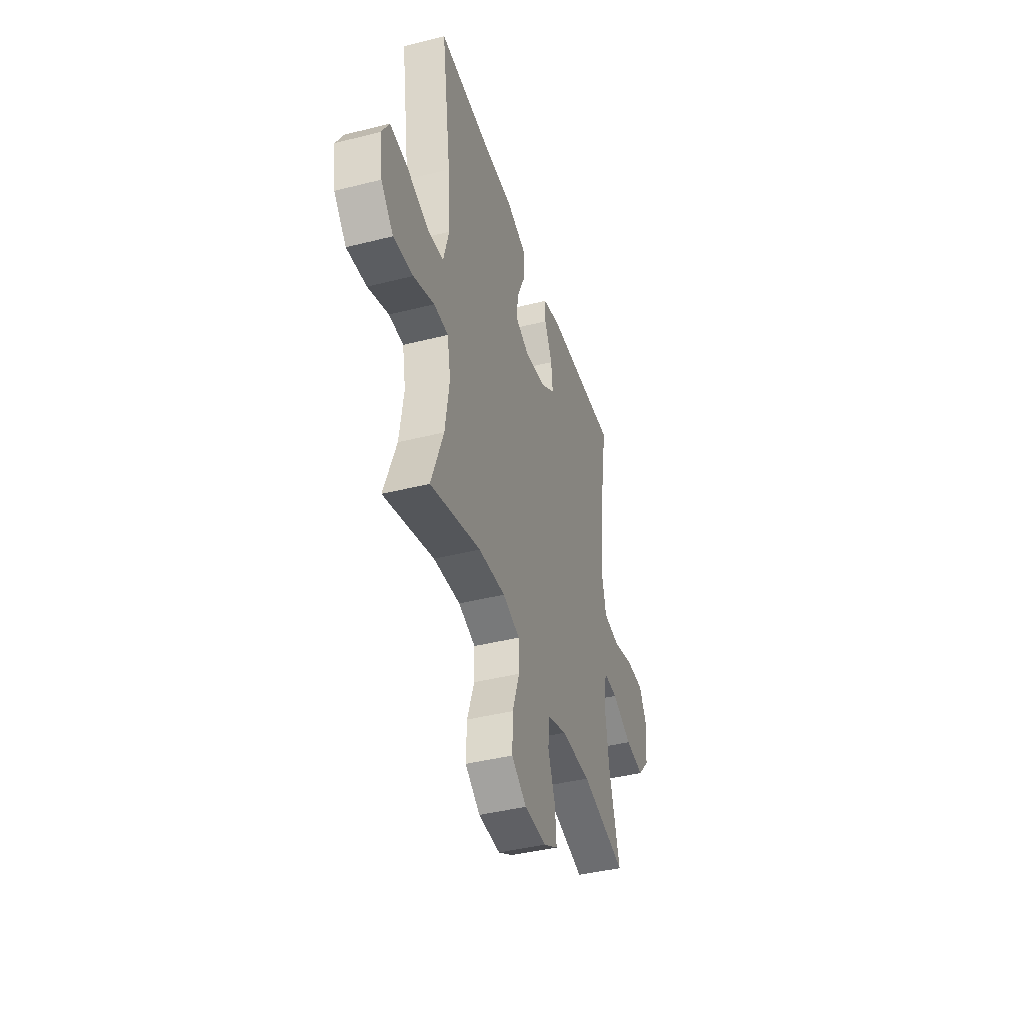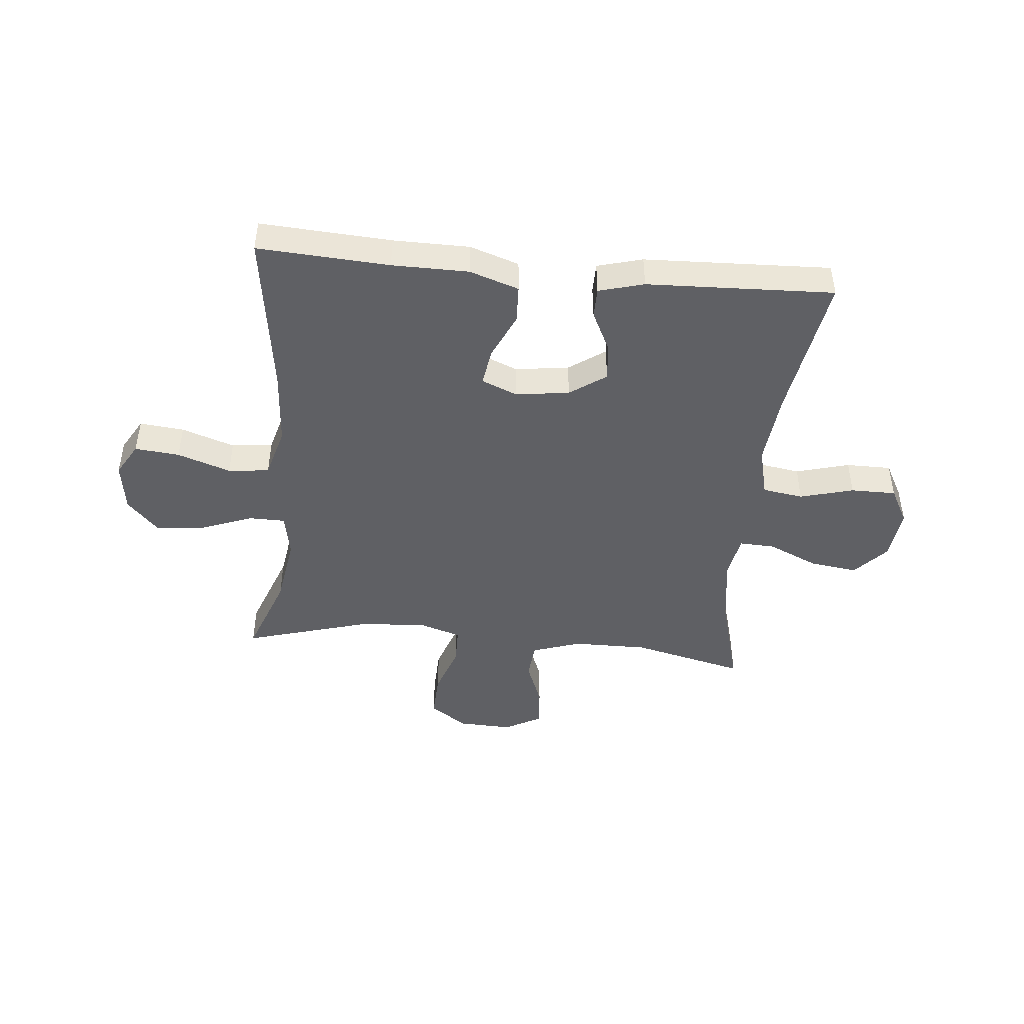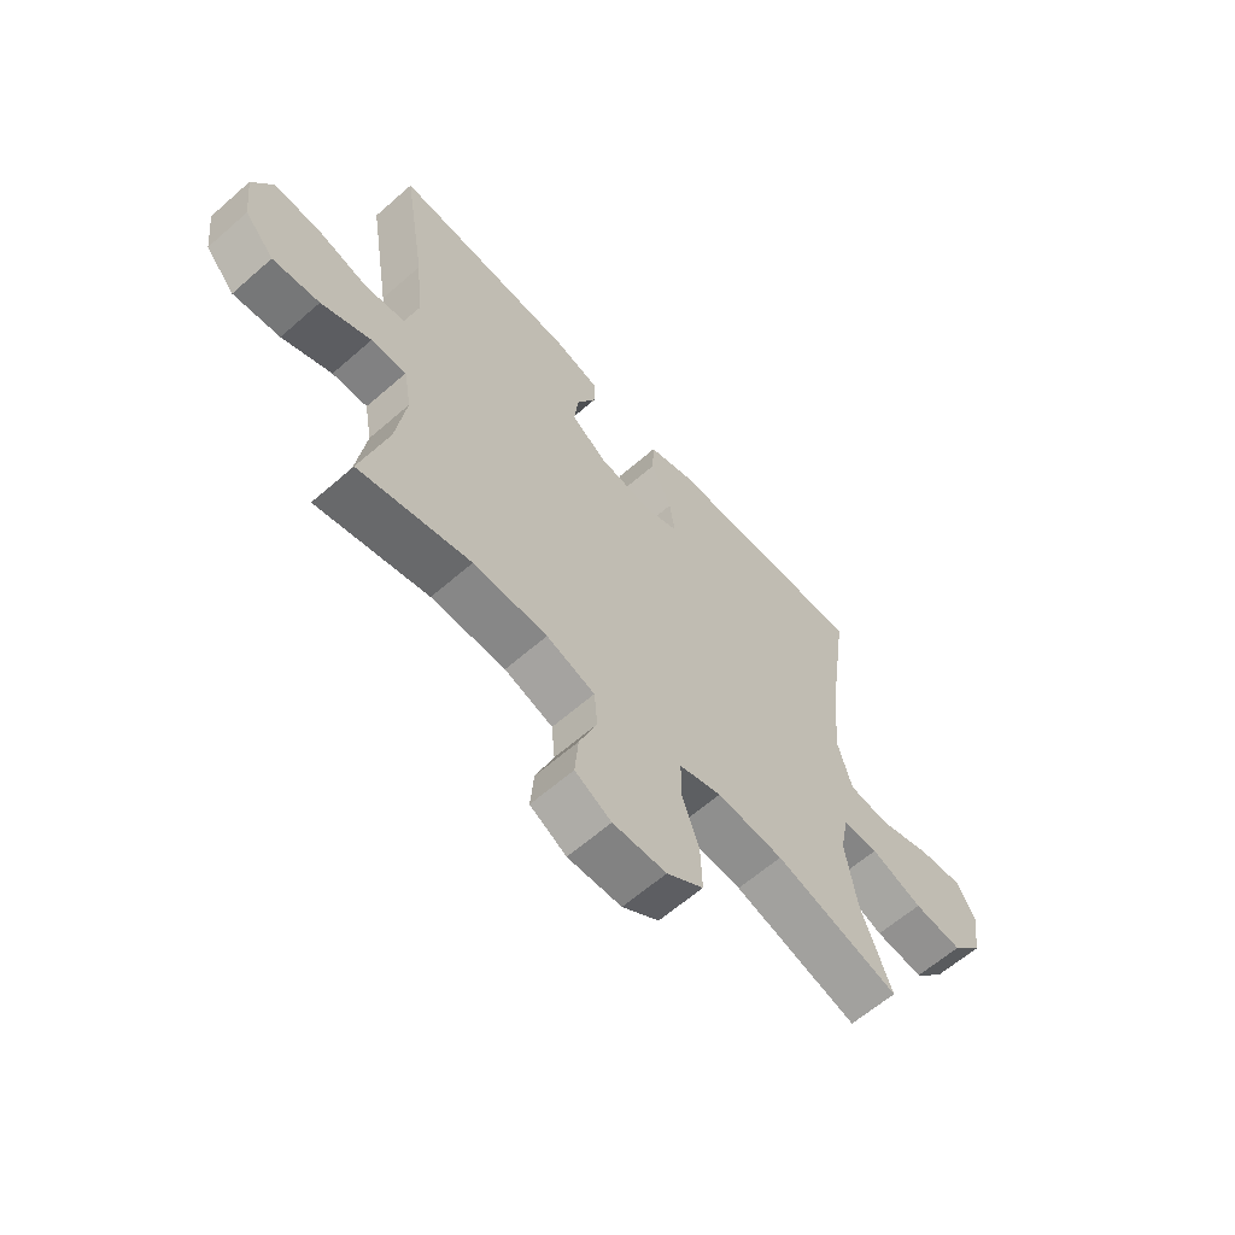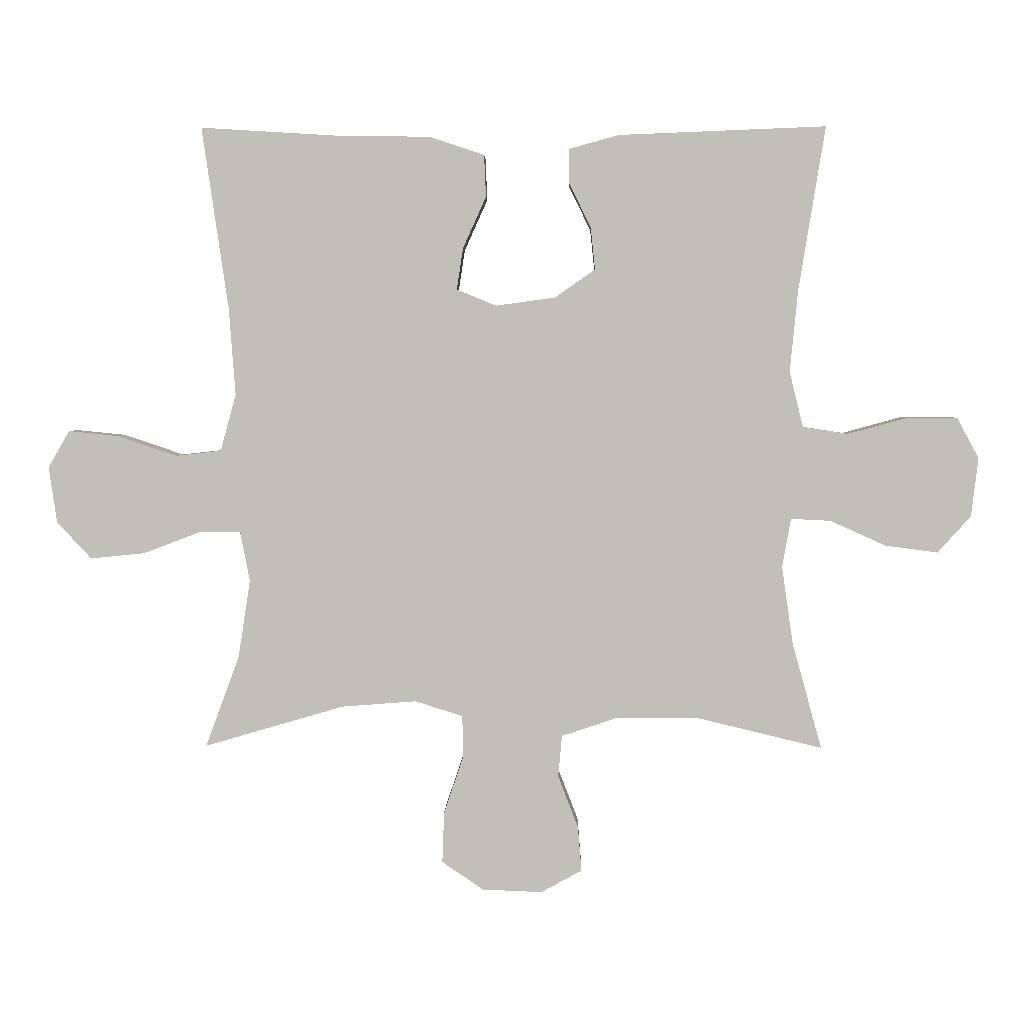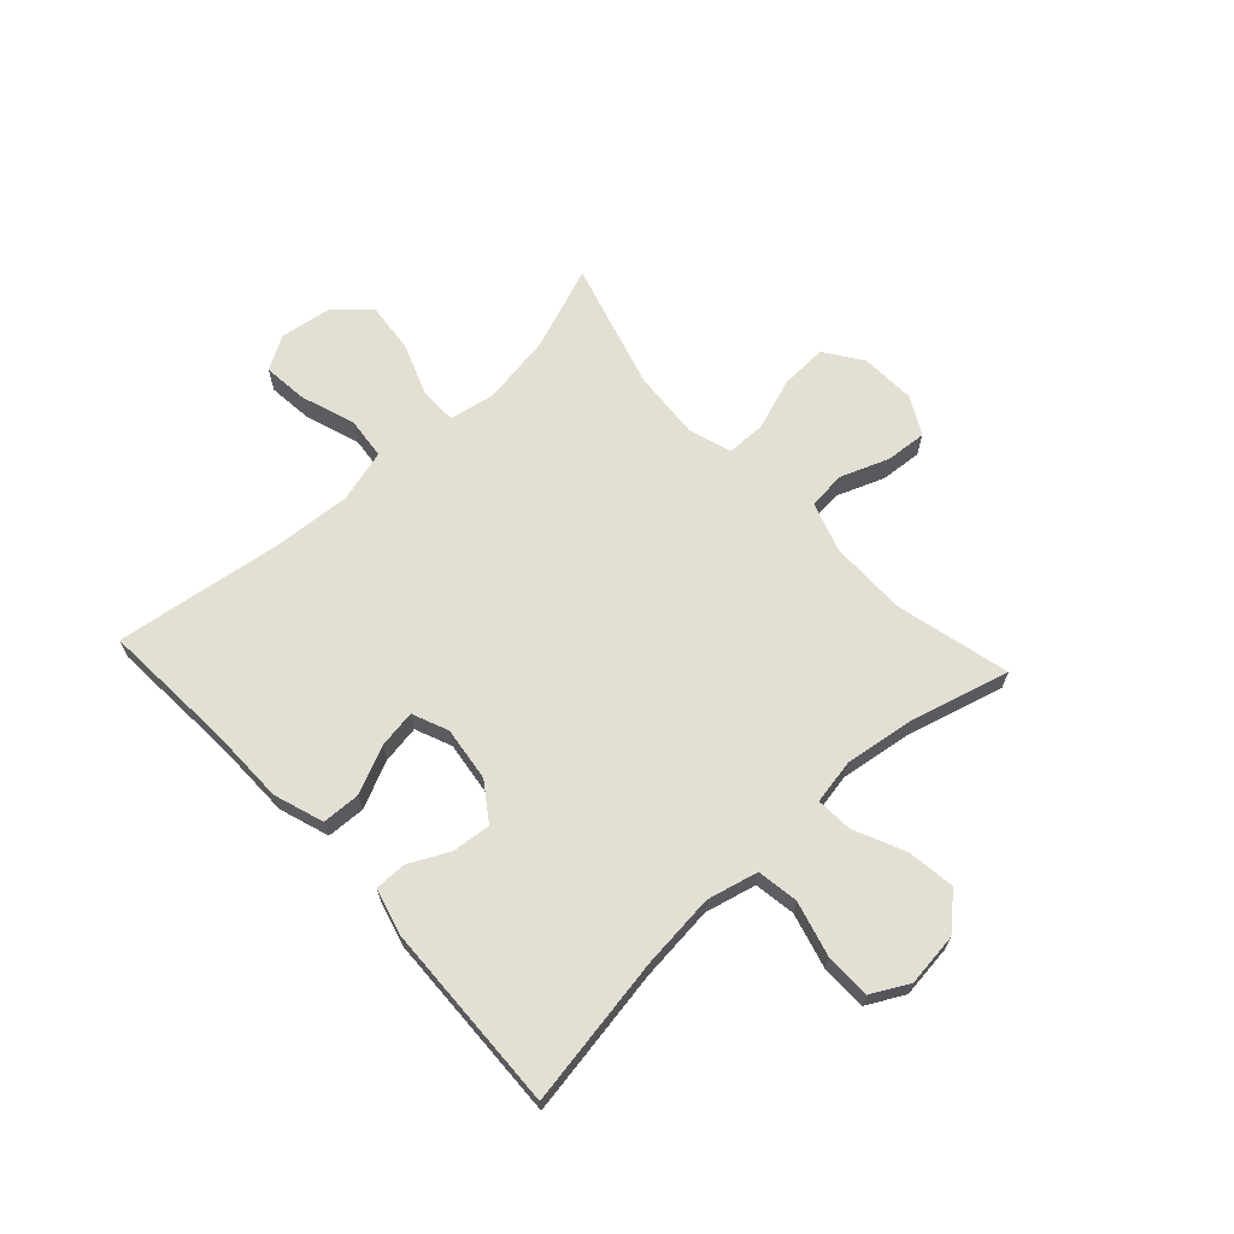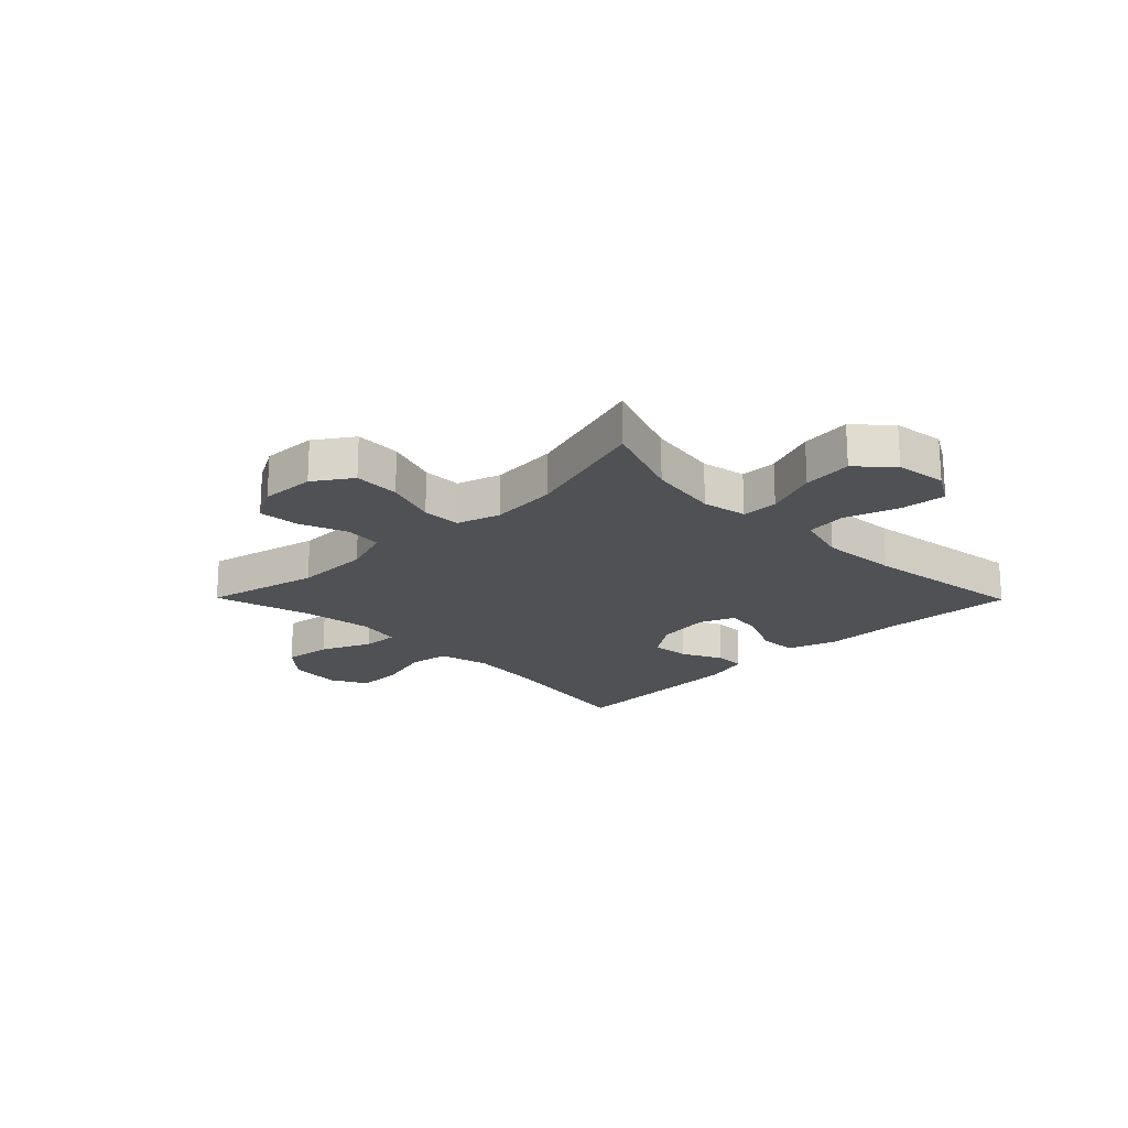
<metadata>
{"format":"obj","ext":"obj","renderer":"f3d","projection":"perspective","resolution":1024,"background":"white","views":[{"elev":-41.6,"azim":-73.0,"up":"+Z"},{"elev":-45.2,"azim":-5.5,"up":"+Y"},{"elev":-62.3,"azim":131.6,"up":"+Z"},{"elev":3.4,"azim":1.2,"up":"+Z"},{"elev":66.8,"azim":47.2,"up":"+Y"},{"elev":-20.0,"azim":-135.4,"up":"+Y"}]}
</metadata>
<code>
v -0.5 0.07 0.5
v -0.268 0.07 0.486
v -0.133 0.07 0.485
v -0.046 0.07 0.456
v -0.043 0.07 0.389
v -0.08 0.07 0.307
v -0.09 0.07 0.241
v -0.027 0.07 0.215
v 0.068 0.07 0.228
v 0.132 0.07 0.273
v 0.125 0.07 0.34
v 0.09 0.07 0.411
v 0.09 0.07 0.465
v 0.17 0.07 0.487
v 0.5 0.07 0.5
v 0.458 0.07 0.241
v 0.445 0.07 0.109
v 0.467 0.07 0.02
v 0.539 0.07 0.009
v 0.634 0.07 0.035
v 0.714 0.07 0.035
v 0.749 0.07 -0.03
v 0.738 0.07 -0.123
v 0.685 0.07 -0.182
v 0.601 0.07 -0.171
v 0.512 0.07 -0.131
v 0.449 0.07 -0.128
v 0.435 0.07 -0.206
v 0.453 0.07 -0.33
v 0.5 0.07 -0.5
v 0.3 0.07 -0.452
v 0.167 0.07 -0.453
v 0.08 0.07 -0.482
v 0.074 0.07 -0.548
v 0.106 0.07 -0.631
v 0.112 0.07 -0.703
v 0.047 0.07 -0.739
v -0.049 0.07 -0.735
v -0.115 0.07 -0.69
v -0.112 0.07 -0.609
v -0.081 0.07 -0.518
v -0.082 0.07 -0.45
v -0.158 0.07 -0.426
v -0.277 0.07 -0.435
v -0.5 0.07 -0.5
v -0.446 0.07 -0.354
v -0.427 0.07 -0.23
v -0.442 0.07 -0.151
v -0.506 0.07 -0.15
v -0.598 0.07 -0.185
v -0.685 0.07 -0.194
v -0.74 0.07 -0.135
v -0.753 0.07 -0.046
v -0.719 0.07 0.013
v -0.64 0.07 0.005
v -0.546 0.07 -0.027
v -0.473 0.07 -0.019
v -0.448 0.07 0.072
v -0.458 0.07 0.209
v -0.5 0 0.5
v -0.268 0 0.486
v -0.133 0 0.485
v -0.046 0 0.456
v -0.043 0 0.389
v -0.08 0 0.307
v -0.09 0 0.241
v -0.027 0 0.215
v 0.068 0 0.228
v 0.132 0 0.273
v 0.125 0 0.34
v 0.09 0 0.411
v 0.09 0 0.465
v 0.17 0 0.487
v 0.5 0 0.5
v 0.458 0 0.241
v 0.445 0 0.109
v 0.467 0 0.02
v 0.539 0 0.009
v 0.634 0 0.035
v 0.714 0 0.035
v 0.749 0 -0.03
v 0.738 0 -0.123
v 0.685 0 -0.182
v 0.601 0 -0.171
v 0.512 0 -0.131
v 0.449 0 -0.128
v 0.435 0 -0.206
v 0.453 0 -0.33
v 0.5 0 -0.5
v 0.3 0 -0.452
v 0.167 0 -0.453
v 0.08 0 -0.482
v 0.074 0 -0.548
v 0.106 0 -0.631
v 0.112 0 -0.703
v 0.047 0 -0.739
v -0.049 0 -0.735
v -0.115 0 -0.69
v -0.112 0 -0.609
v -0.081 0 -0.518
v -0.082 0 -0.45
v -0.158 0 -0.426
v -0.277 0 -0.435
v -0.5 0 -0.5
v -0.446 0 -0.354
v -0.427 0 -0.23
v -0.442 0 -0.151
v -0.506 0 -0.15
v -0.598 0 -0.185
v -0.685 0 -0.194
v -0.74 0 -0.135
v -0.753 0 -0.046
v -0.719 0 0.013
v -0.64 0 0.005
v -0.546 0 -0.027
v -0.473 0 -0.019
v -0.448 0 0.072
v -0.458 0 0.209
f 53 54 55 56
f 51 52 53 56
f 49 50 51 56
f 48 49 56 57
f 44 45 46
f 43 44 46 47
f 42 43 47 48
f 38 39 40 41
f 38 41 42
f 37 38 42
f 34 35 36 37
f 33 34 37 42
f 32 33 42 48
f 29 30 31
f 28 29 31 32
f 27 28 32 48
f 23 24 25 26
f 23 26 27
f 22 23 27
f 19 20 21 22
f 18 19 22 27
f 17 18 27 48
f 13 14 15 16
f 11 12 13 16
f 10 11 16 17
f 9 10 17 48
f 3 4 5 6
f 2 3 6 7
f 59 1 2 7
f 58 59 7 8
f 48 57 58
f 8 9 48 58
f 115 114 113 112
f 115 112 111 110
f 115 110 109 108
f 116 115 108 107
f 105 104 103
f 106 105 103 102
f 107 106 102 101
f 100 99 98 97
f 101 100 97
f 101 97 96
f 96 95 94 93
f 101 96 93 92
f 107 101 92 91
f 90 89 88
f 91 90 88 87
f 107 91 87 86
f 85 84 83 82
f 86 85 82
f 86 82 81
f 81 80 79 78
f 86 81 78 77
f 107 86 77 76
f 75 74 73 72
f 75 72 71 70
f 76 75 70 69
f 107 76 69 68
f 65 64 63 62
f 66 65 62 61
f 66 61 60 118
f 67 66 118 117
f 117 116 107
f 117 107 68 67
f 1 60 61 2
f 2 61 62 3
f 3 62 63 4
f 4 63 64 5
f 5 64 65 6
f 6 65 66 7
f 7 66 67 8
f 8 67 68 9
f 9 68 69 10
f 10 69 70 11
f 11 70 71 12
f 12 71 72 13
f 13 72 73 14
f 14 73 74 15
f 15 74 75 16
f 16 75 76 17
f 17 76 77 18
f 18 77 78 19
f 19 78 79 20
f 20 79 80 21
f 21 80 81 22
f 22 81 82 23
f 23 82 83 24
f 24 83 84 25
f 25 84 85 26
f 26 85 86 27
f 27 86 87 28
f 28 87 88 29
f 29 88 89 30
f 30 89 90 31
f 31 90 91 32
f 32 91 92 33
f 33 92 93 34
f 34 93 94 35
f 35 94 95 36
f 36 95 96 37
f 37 96 97 38
f 38 97 98 39
f 39 98 99 40
f 40 99 100 41
f 41 100 101 42
f 42 101 102 43
f 43 102 103 44
f 44 103 104 45
f 45 104 105 46
f 46 105 106 47
f 47 106 107 48
f 48 107 108 49
f 49 108 109 50
f 50 109 110 51
f 51 110 111 52
f 52 111 112 53
f 53 112 113 54
f 54 113 114 55
f 55 114 115 56
f 56 115 116 57
f 57 116 117 58
f 58 117 118 59
f 59 118 60 1

</code>
